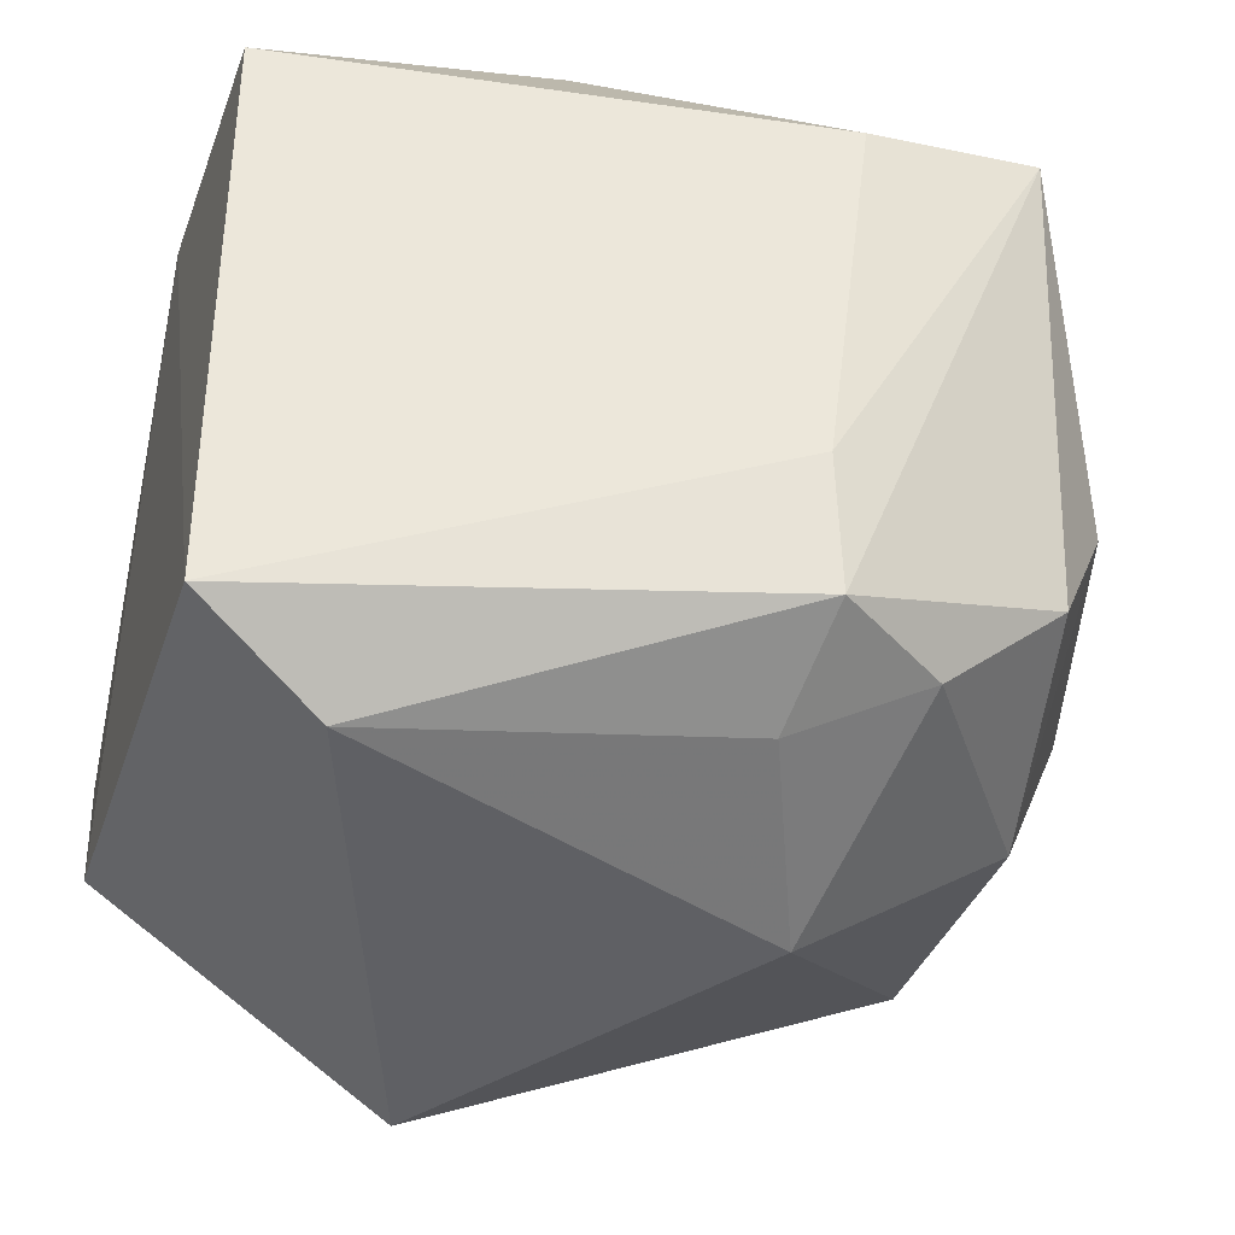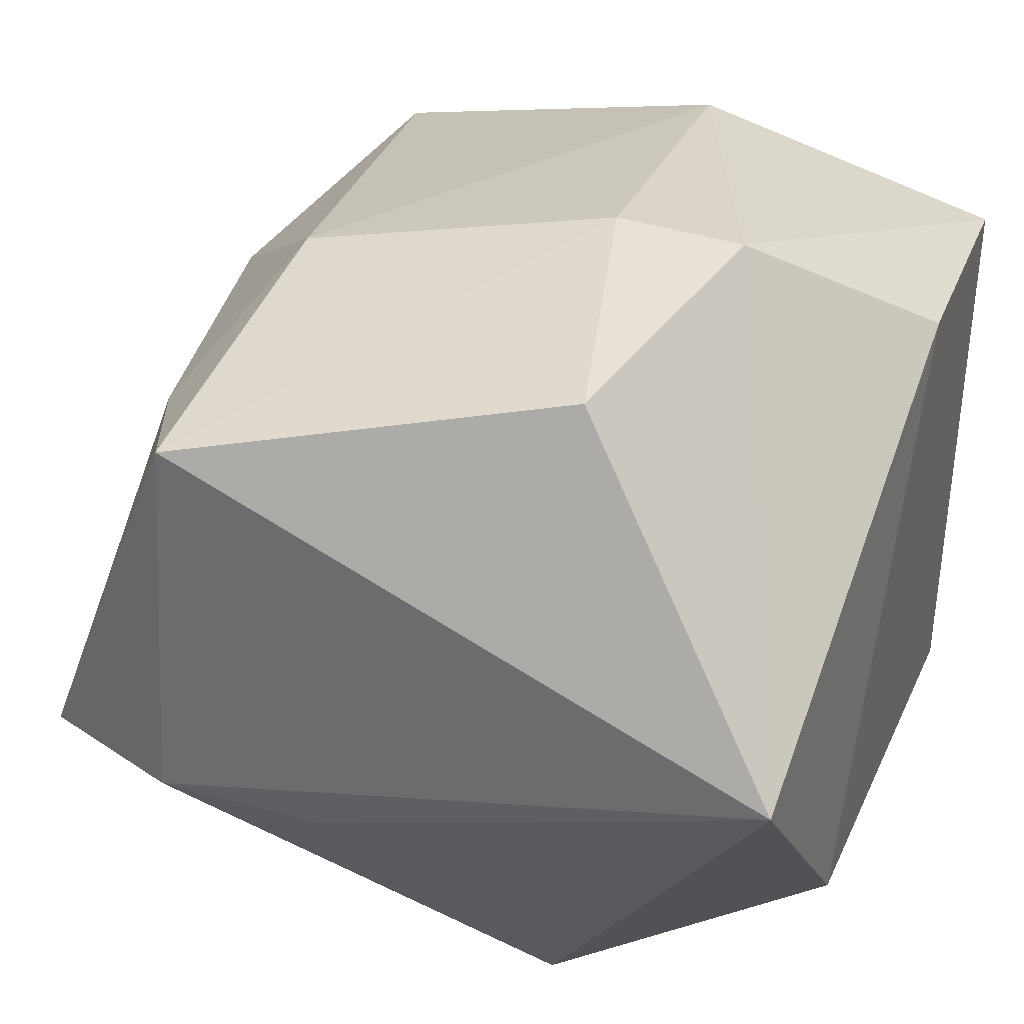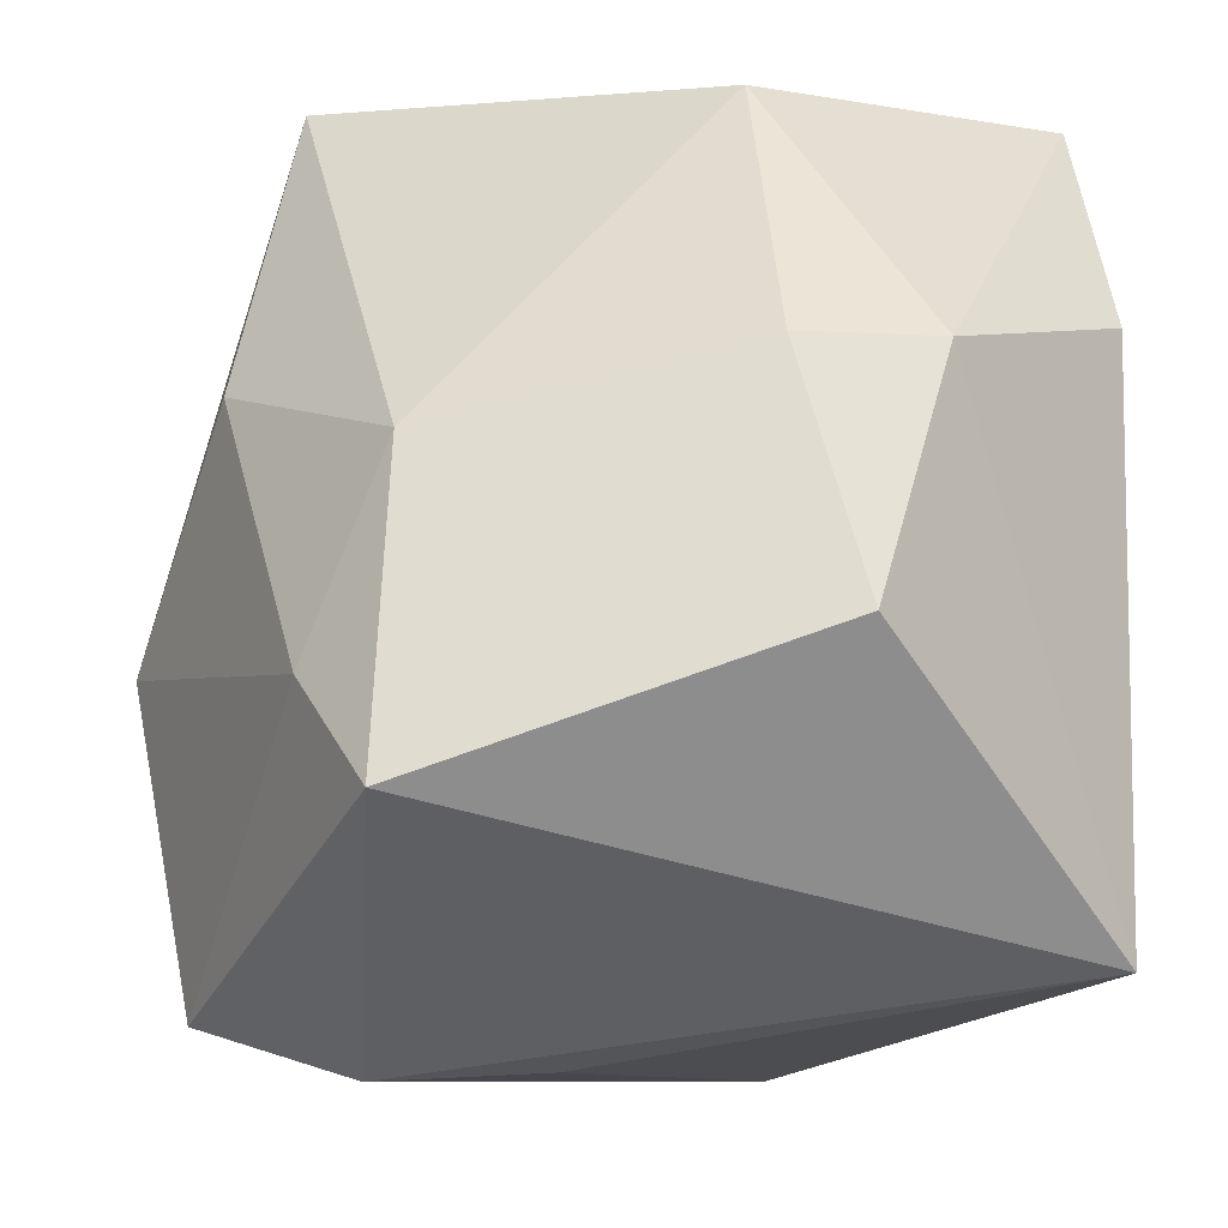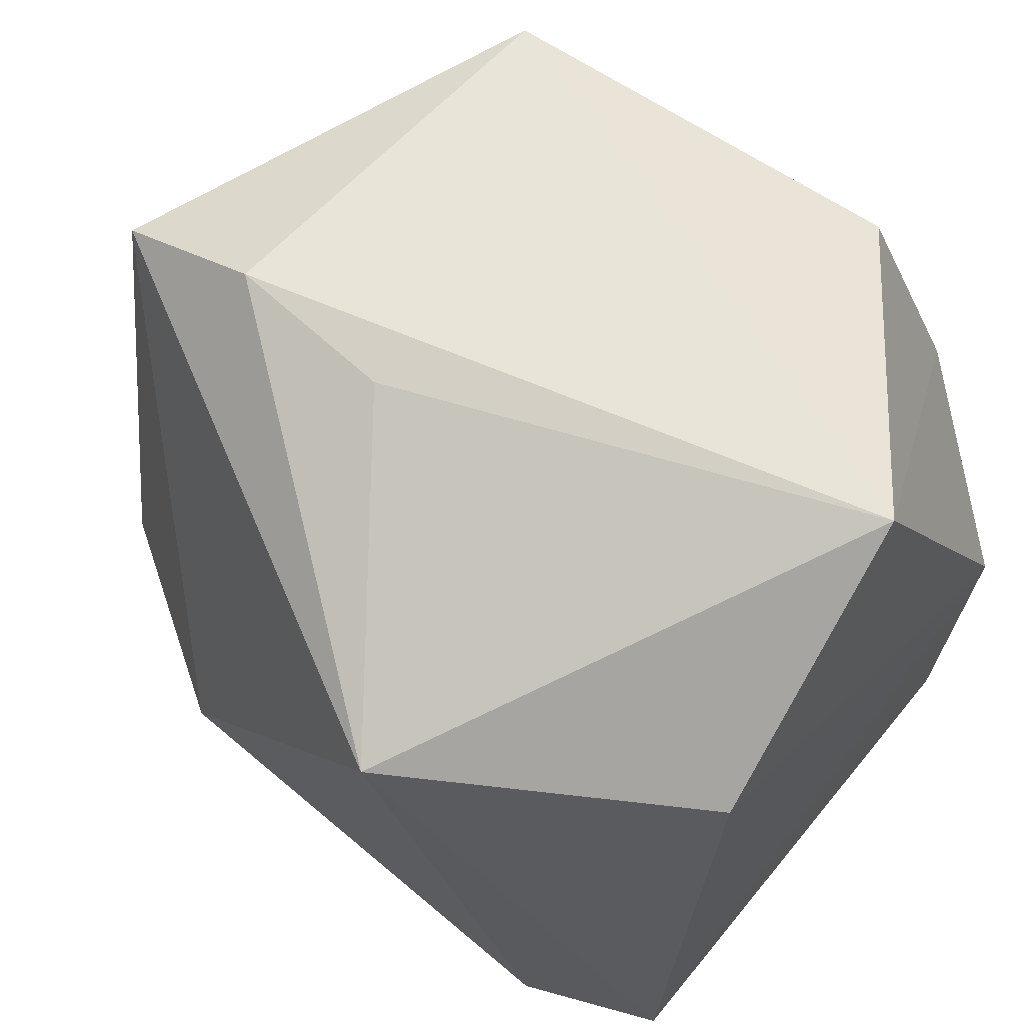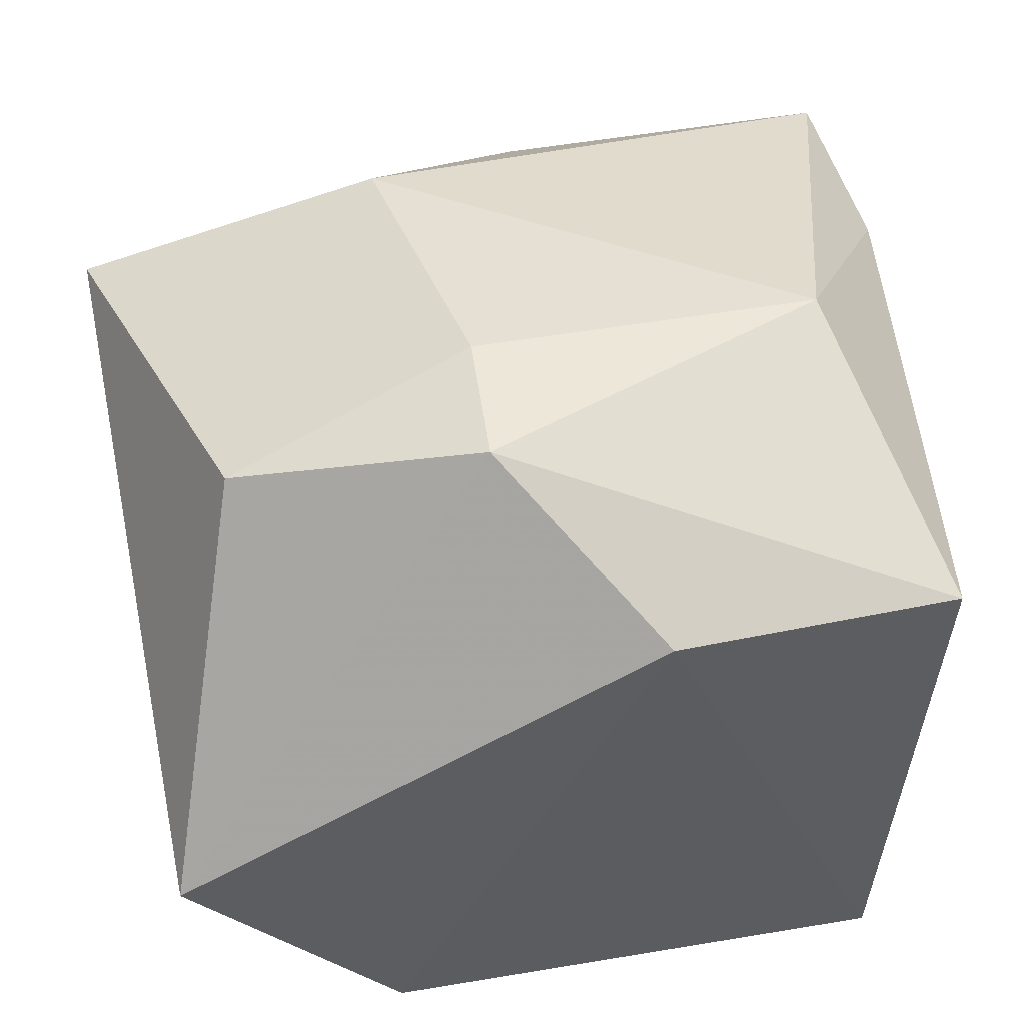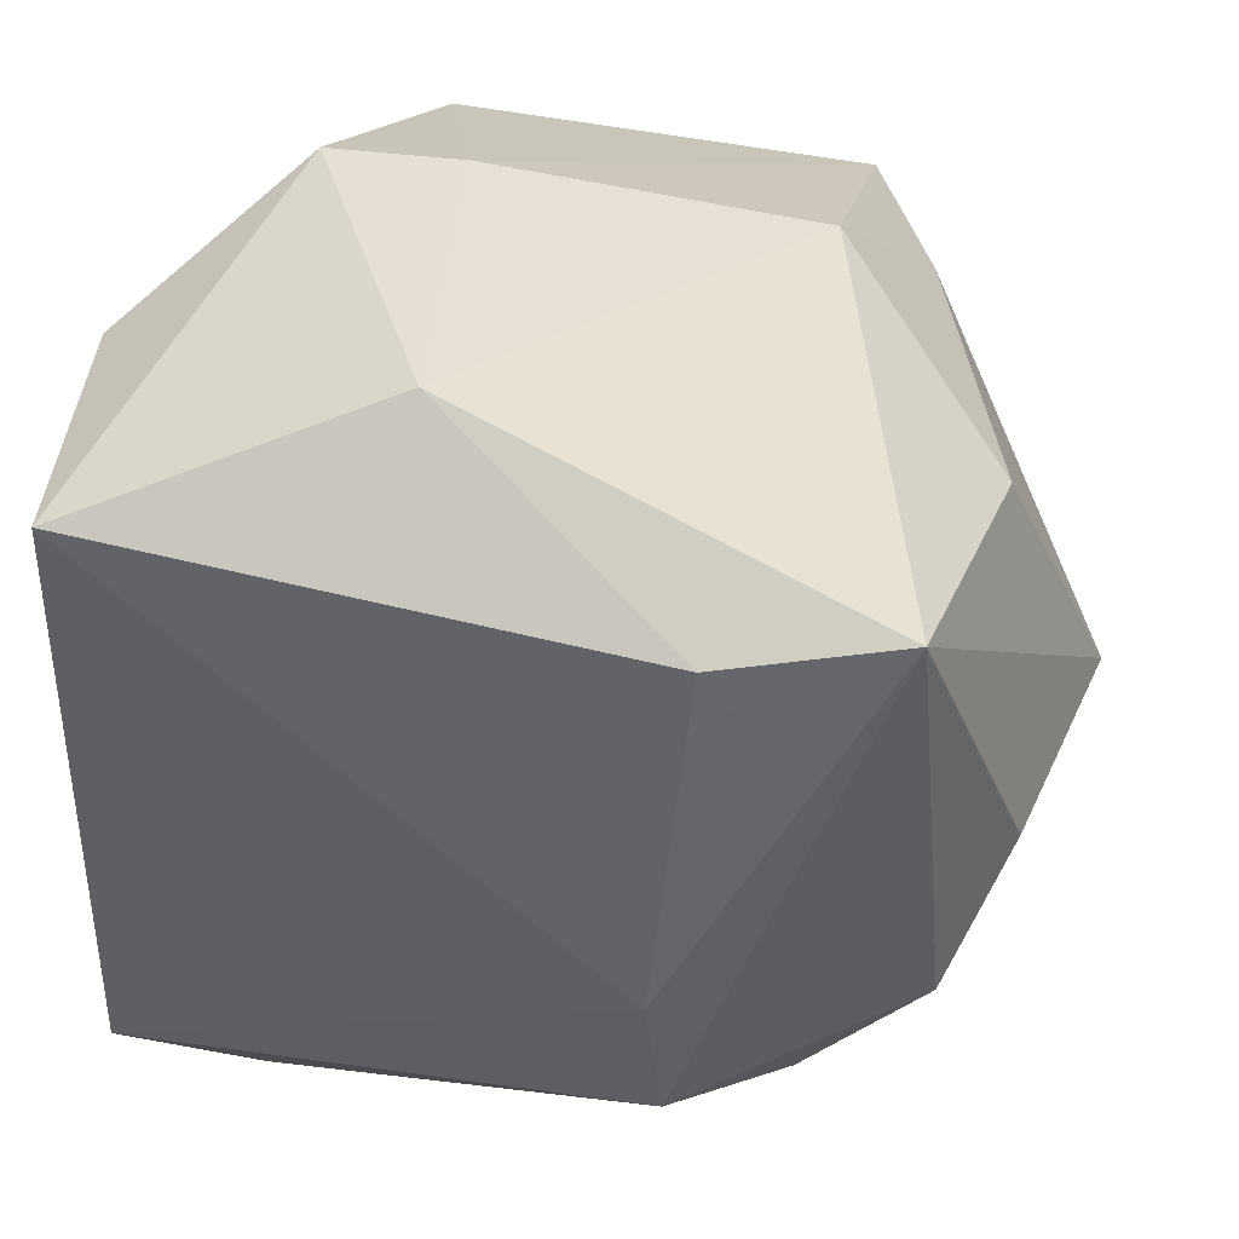
<metadata>
{"format":"obj","ext":"obj","renderer":"f3d","projection":"perspective","resolution":1024,"background":"white","views":[{"elev":-38.1,"azim":165.6,"up":"+Y"},{"elev":33.0,"azim":22.4,"up":"+Y"},{"elev":48.3,"azim":-0.4,"up":"+Y"},{"elev":60.0,"azim":37.9,"up":"+Z"},{"elev":49.8,"azim":78.5,"up":"+Y"},{"elev":34.0,"azim":-172.2,"up":"+Y"}]}
</metadata>
<code>
v -0.01907 -0.02137 -0.024
v -0.01896 0.0205 0.03286
v 0.01823 0.03239 0.005619
v -0.03359 -0.0122 0.02816
v -0.03859 -0.003829 0.003455
v -0.02848 -0.01349 -0.02385
v 0.008072 -0.03448 0.01842
v 0.005917 0.03027 -0.02266
v -0.0211 -0.01211 0.03286
v 0.03079 0.0003926 0.03286
v 0.02985 -0.0234 -0.02503
v -0.01056 -0.02054 -0.03033
v -0.02428 0.01788 0.02143
v 0.03152 0.02275 -0.005397
v 0.03152 -0.01919 0.01616
v -0.01783 0.02733 0.00853
v -0.02645 0.02012 -0.03193
v 0.02998 0.02129 -0.028
v -0.0128 0.01819 -0.03373
v -0.01417 -0.03113 -0.005443
v -0.03064 -0.02039 -0.004907
v 0.01251 0.02739 0.0247
v 0.01993 -0.02914 -0.02025
v -0.031 0.01618 -0.005764
v -0.007471 -0.01304 0.03155
v -0.008717 -0.02566 -0.02131
v 0.007554 0.03241 0.004972
v -0.03335 -0.002968 -0.01955
v -0.009577 -0.01043 -0.03214
f 11 14 15
f 14 10 15
f 18 14 11
f 3 10 14
f 3 22 10
f 14 18 3
f 9 10 2
f 10 22 2
f 2 4 9
f 11 12 29
f 29 18 11
f 19 18 29
f 20 4 21
f 21 4 5
f 5 28 21
f 1 20 21
f 25 10 9
f 8 18 19
f 8 3 18
f 22 3 27
f 27 2 22
f 3 8 27
f 23 12 11
f 7 15 10
f 20 23 7
f 10 25 7
f 11 15 7
f 7 23 11
f 7 25 9
f 9 4 7
f 4 20 7
f 4 2 13
f 13 5 4
f 24 5 13
f 17 8 19
f 17 5 24
f 28 5 17
f 19 29 17
f 17 29 12
f 12 23 26
f 26 23 20
f 26 1 12
f 20 1 26
f 2 27 16
f 16 17 24
f 16 27 8
f 8 17 16
f 24 13 16
f 16 13 2
f 12 1 6
f 6 17 12
f 28 17 6
f 21 28 6
f 6 1 21

</code>
